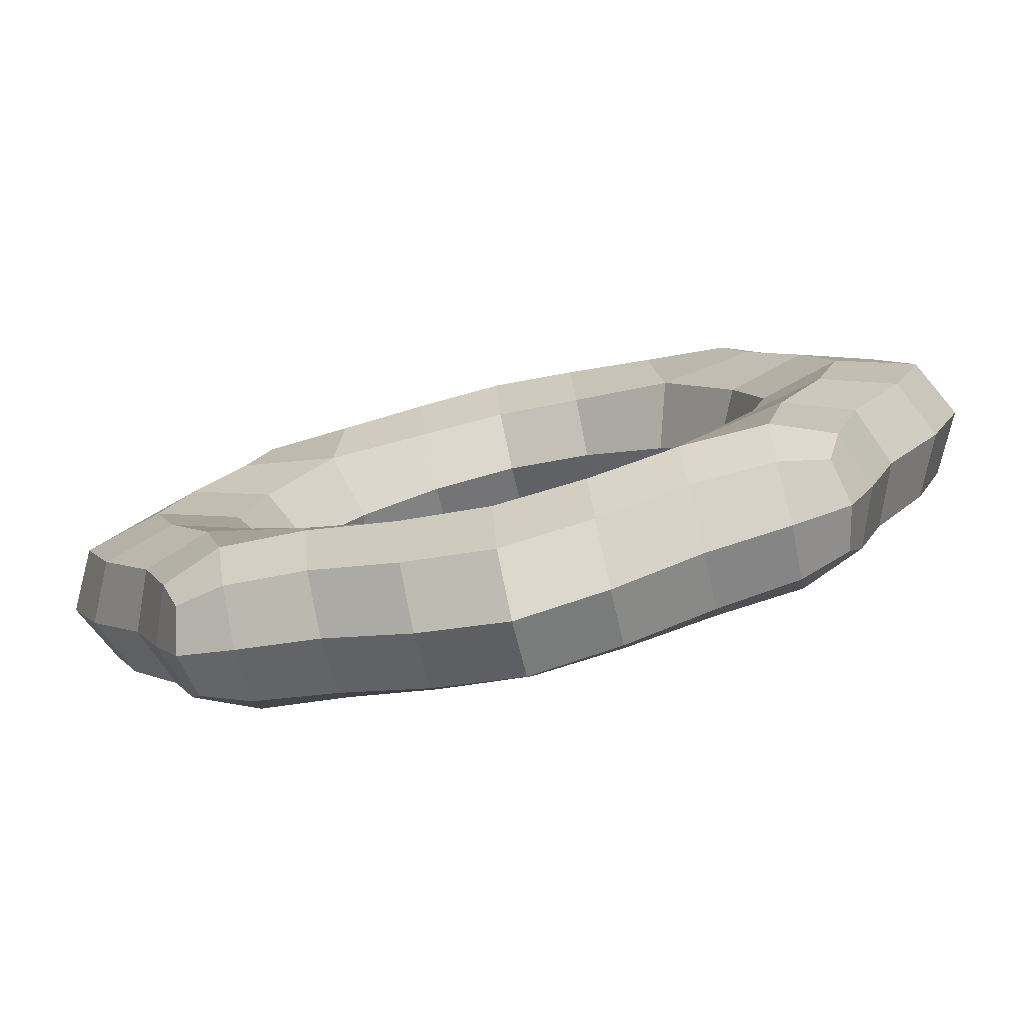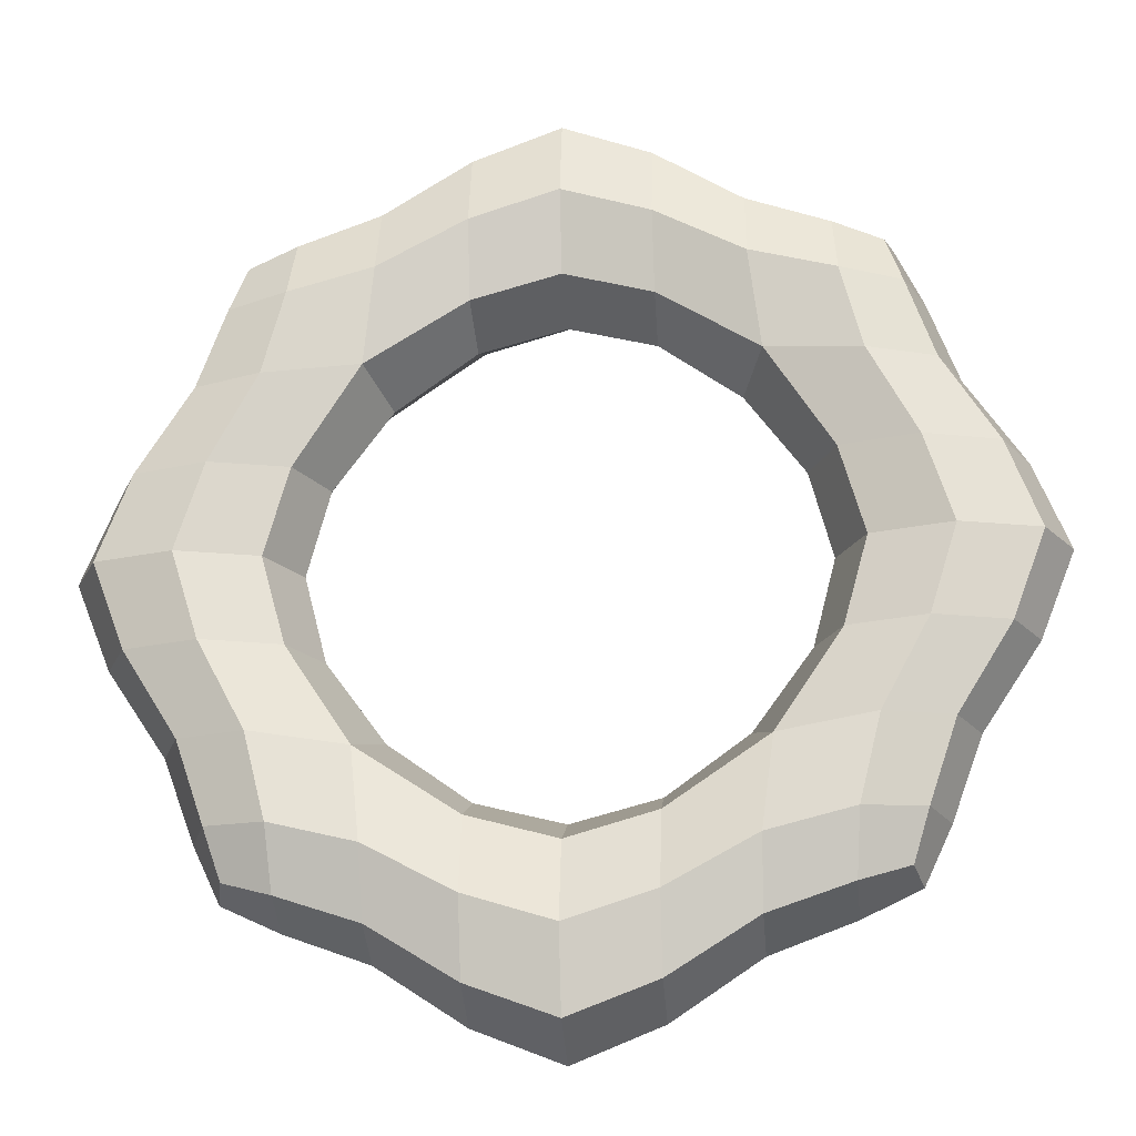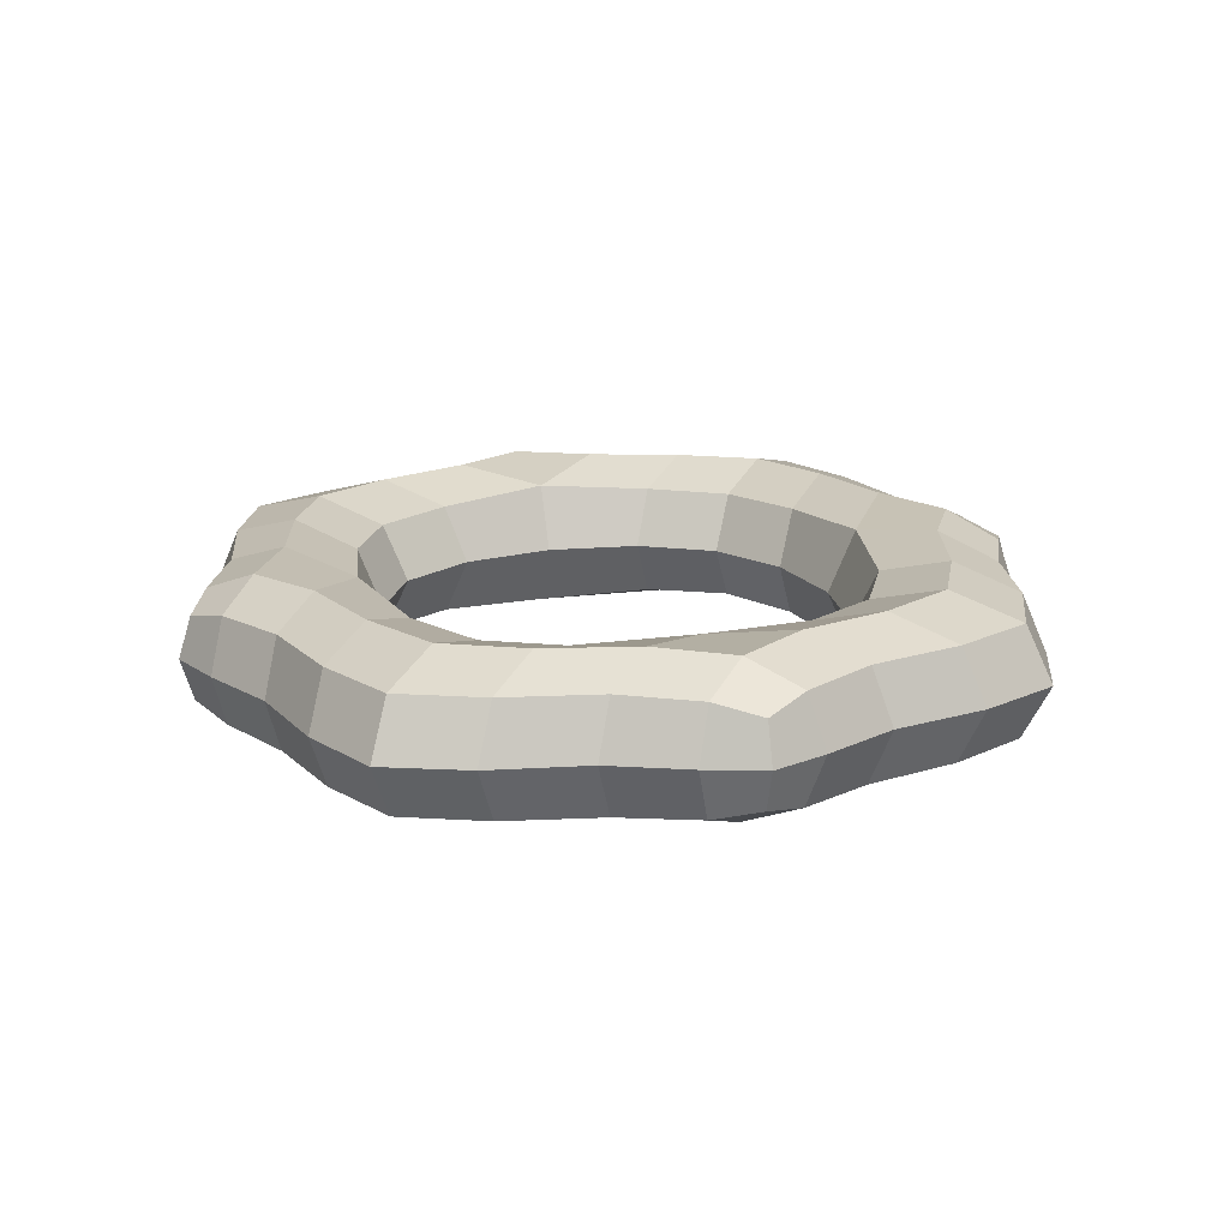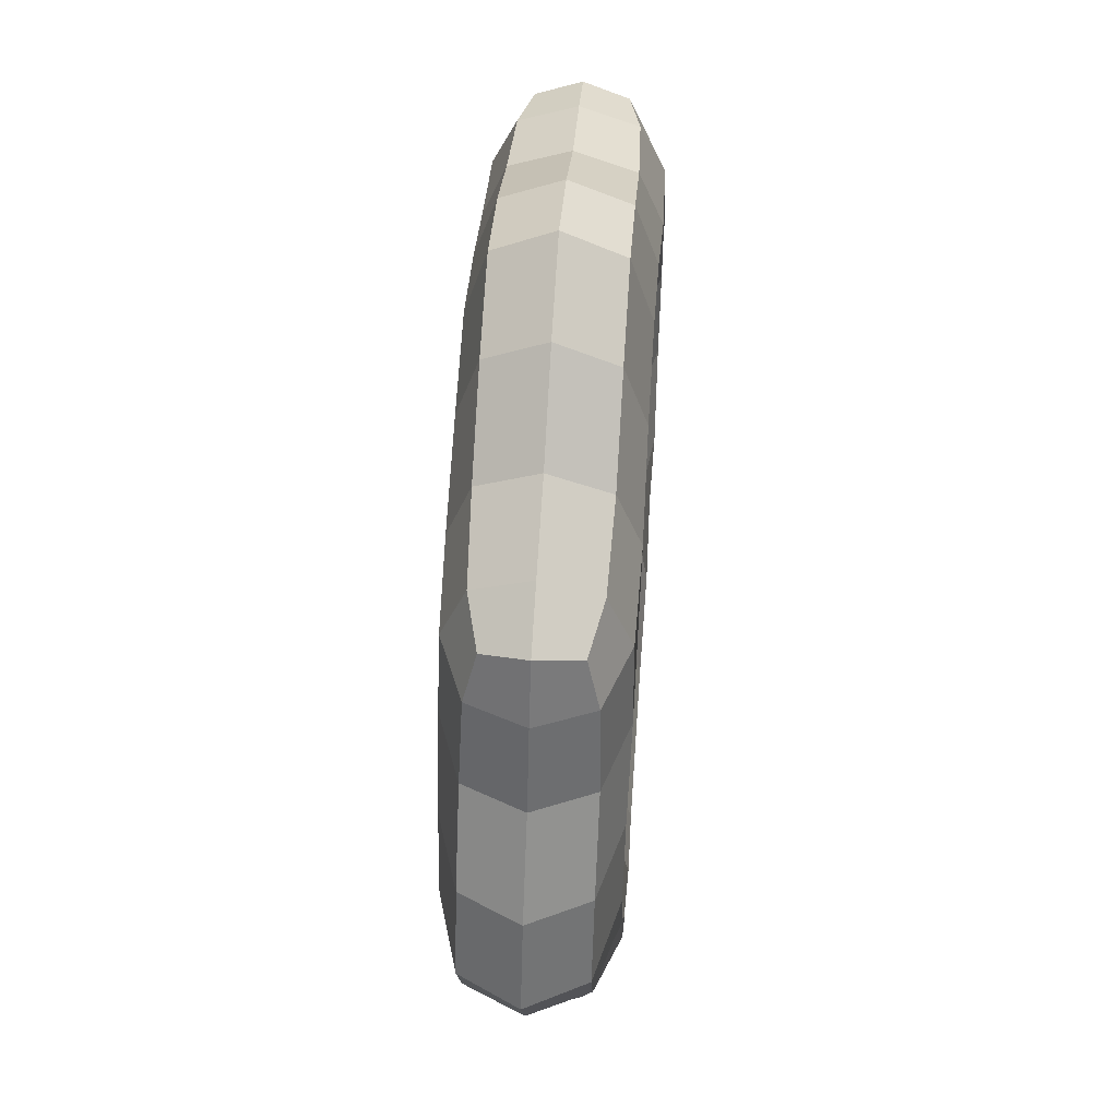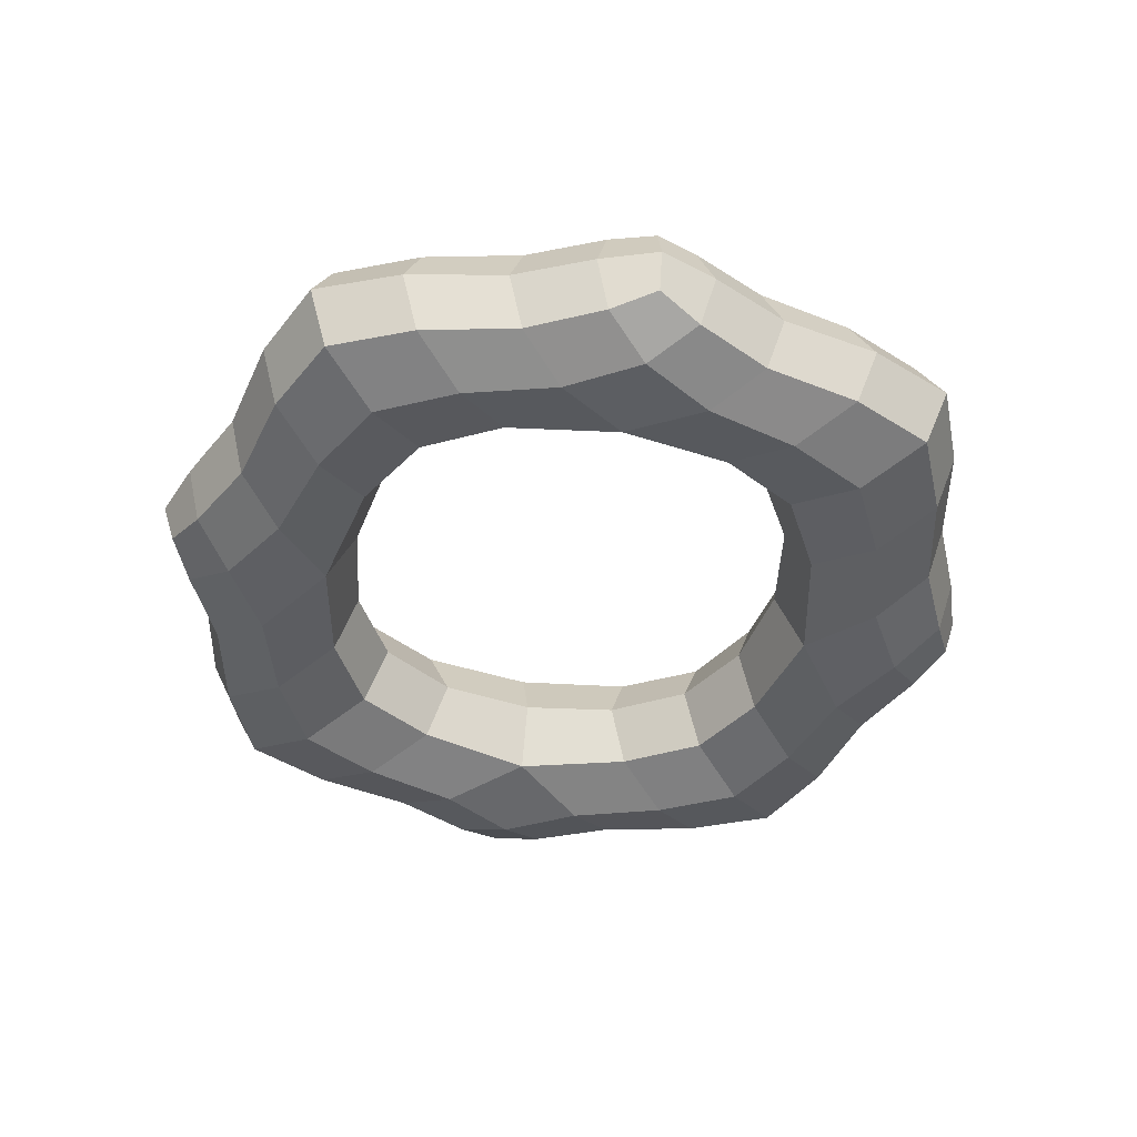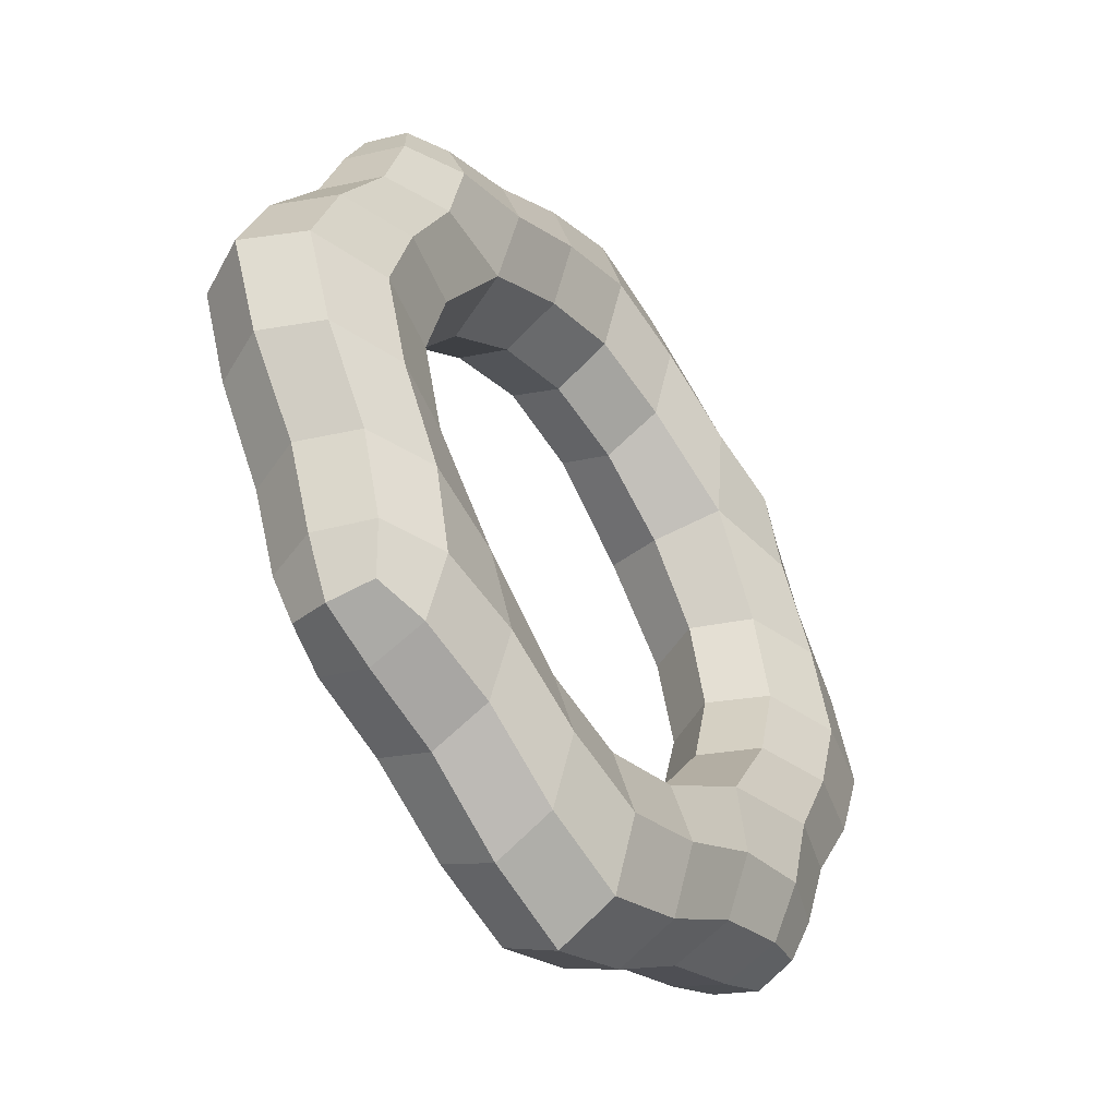
<metadata>
{"format":"obj","ext":"obj","renderer":"f3d","projection":"perspective","resolution":1024,"background":"white","views":[{"elev":-78.5,"azim":12.9,"up":"+Z"},{"elev":-21.6,"azim":-174.3,"up":"+Z"},{"elev":18.6,"azim":117.1,"up":"+Y"},{"elev":55.4,"azim":-86.0,"up":"+Z"},{"elev":-45.1,"azim":-56.8,"up":"+Y"},{"elev":-46.1,"azim":126.2,"up":"+Z"}]}
</metadata>
<code>
o Cube
v 1 0.6667 -0.9991
v 1 -0.6667 -0.9991
v 0.8477 0.76 0.8477
v 0.8477 -0.76 0.8477
v -0.5 0.5 -0.5
v -0.5 -0.5 -0.5
v -0.9991 0.6667 1
v -0.9991 -0.6667 1
v 6.5 0.5 -0.5
v 6.5 -0.5 -0.5
v 6.999 0.6667 1
v 6.999 -0.6667 1
v -0.5 -0.5 6.5
v -0.5 0.5 6.5
v 1 0.6667 6.999
v 1 -0.6667 6.999
v 5.152 -0.76 0.8477
v 5.152 0.76 0.8477
v 5 0.6667 -0.9991
v 5 -0.6667 -0.9991
v 6.5 0.5 6.5
v 6.5 -0.5 6.5
v 5 -0.6667 6.999
v -0.9991 -0.6667 5
v -0.9991 0.6667 5
v 0.8477 -0.76 5.152
v 0.8477 0.76 5.152
v 5 0.6667 6.999
v 5.152 0.76 5.152
v 5.152 -0.76 5.152
v 7.996 0.6667 3
v 6.999 0.6667 5
v 6.999 -0.6667 5
v 7.996 -0.6667 3
v 6.18 -0.6667 3
v 6.18 0.6667 3
v -0.1795 -0.6667 3
v -0.1795 0.6667 3
v -1.996 -0.6667 3
v -1.996 0.6667 3
v 3 -0.6667 -1.996
v 3 -0.6667 -0.1795
v 3 0.6667 -0.1795
v 3 0.6667 -1.996
v 3 0.6667 7.996
v 3 0.6667 6.18
v 3 -0.6667 7.996
v 3 -0.6667 6.18
v -0.6797 -0.6381 0.06327
v 0.06327 -0.6381 -0.6797
v 1 0 -1.272
v -1.272 0 1
v 1.087 -0 1.087
v -0.6096 0 -0.6096
v -0.2311 0.9336 0.9835
v 0.9835 0.9336 -0.2311
v -0.2311 -0.9336 0.9835
v -0.6797 0.6381 0.06327
v 0.06327 0.6381 -0.6797
v 0.9835 -0.9336 -0.2311
v 6.61 -0 -0.6096
v 7.272 0 1
v 6.68 0.6381 0.06327
v 6.68 -0.6381 0.06327
v 6.231 -0.9336 0.9835
v 4 -0.6667 -1.622
v 5.937 0.6381 -0.6797
v -0.6096 0 6.61
v 0.06327 0.6381 6.68
v 0.9835 -0.9336 6.231
v -0.6797 -0.6381 5.937
v 1 0 7.272
v 6.231 0.9336 0.9835
v 4.008 -0.6767 0.09932
v 5.937 -0.6381 -0.6797
v 5.017 0.9336 -0.2311
v 4.008 0.6767 0.09932
v 5.017 -0.9336 -0.2311
v 5 0 -1.272
v 4 0.6667 -1.622
v 4.913 -0 1.087
v 6.61 0 6.61
v 5.937 -0.6381 6.68
v 5.017 -0.9336 6.231
v 7.622 0.6667 4
v -0.6797 0.6381 5.937
v 0.9835 0.9336 6.231
v 0.09932 -0.6767 4.008
v 1.087 0 4.913
v 0.09932 0.6767 4.008
v -0.2311 0.9336 5.017
v -1.622 -0.6667 4
v -0.2311 -0.9336 5.017
v -1.622 0.6667 4
v -1.272 0 5
v 0.06327 -0.6381 6.68
v 1.992 0.6767 5.901
v 5 0 7.272
v 1.992 -0.6767 5.901
v 5.017 0.9336 6.231
v 6.68 0.6381 5.937
v 6.231 0.9336 5.017
v 6.231 -0.9336 5.017
v 5.901 0.6767 4.008
v 7.272 0 5
v 6.68 -0.6381 5.937
v 7.622 0.6667 2
v 7.622 -0.6667 2
v 5.901 -0.6767 1.992
v 5.901 0.6767 1.992
v 7.088 0.9167 3
v 7.088 -0.9167 3
v 8.337 0 3
v 5.839 0 3
v 0.09932 -0.6767 1.992
v 0.09932 0.6767 1.992
v -1.622 -0.6667 2
v -1.622 0.6667 2
v 0.1612 0 3
v -1.088 -0.9167 3
v -2.337 0 3
v -1.088 0.9167 3
v 2 -0.6667 -1.622
v 1.992 -0.6767 0.09932
v 1.992 0.6767 0.09932
v 2 0.6667 -1.622
v 3 0.9167 -1.088
v 3 -0 -2.337
v 3 -0.9167 -1.088
v 3 0 0.1612
v 4.008 0.6767 5.901
v 2 -0.6667 7.622
v 3 -0.9167 7.088
v 3 0 5.839
v 3 0.9167 7.088
v 3 0 8.337
v 2 0.6667 7.622
v 4 0.6667 7.622
v 4 -0.6667 7.622
v 7.622 -0.6667 4
v 4.008 -0.6767 5.901
v 5.901 -0.6767 4.008
v 5.937 0.6381 6.68
v 4.913 -0 4.913
v 0.0146 0.9138 0.0146
v -0.9225 -0 5.948
v -0.9225 -0 0.05247
v 0.0146 -0.9138 0.0146
v 5.985 0.9138 5.985
v 0.05247 0 -0.9225
v 6.922 0 0.05247
v 5.948 0 -0.9225
v 5.985 -0.9138 0.0146
v 5.985 0.9138 0.0146
v 1.997 -0.9192 6.773
v 2 0 7.938
v 0.0146 0.9138 5.985
v 3.993 0 0.4184
v 4.003 -0.9192 -0.7735
v 4 -0 -1.938
v 4.003 0.9192 -0.7735
v 5.948 -0 6.922
v 5.582 0 3.993
v -0.7735 0.9192 4.003
v -1.938 0 4
v -0.7735 -0.9192 4.003
v 0.4184 -0 3.993
v 3.993 0 5.582
v 6.773 0.9192 4.003
v 6.773 0.9192 1.997
v 6.773 -0.9192 1.997
v 7.938 0 2
v 5.582 0 2.007
v 0.4184 0 2.007
v -0.7735 -0.9192 1.997
v -1.938 0 2
v -0.7735 0.9192 1.997
v 1.997 0.9192 -0.7735
v 2 0 -1.938
v 1.997 -0.9192 -0.7735
v 2.007 0 0.4184
v 0.05247 -0 6.922
v 2.007 0 5.582
v 4.003 0.9192 6.773
v 1.997 0.9192 6.773
v 0.0146 -0.9138 5.985
v 4 -0 7.938
v 6.922 -0 5.948
v 7.938 0 4
v 5.985 -0.9138 5.985
v 4.003 -0.9192 6.773
v 6.773 -0.9192 4.003
f 3 56 145 55
f 56 1 59 145
f 145 59 5 58
f 55 145 58 7
f 25 95 146 86
f 95 24 71 146
f 146 71 13 68
f 86 146 68 14
f 6 49 147 54
f 49 8 52 147
f 147 52 7 58
f 54 147 58 5
f 6 50 148 49
f 50 2 60 148
f 148 60 4 57
f 49 148 57 8
f 28 143 149 100
f 143 21 101 149
f 149 101 32 102
f 100 149 102 29
f 6 54 150 50
f 54 5 59 150
f 150 59 1 51
f 50 150 51 2
f 10 61 151 64
f 61 9 63 151
f 151 63 11 62
f 64 151 62 12
f 20 79 152 75
f 79 19 67 152
f 152 67 9 61
f 75 152 61 10
f 17 78 153 65
f 78 20 75 153
f 153 75 10 64
f 65 153 64 12
f 19 76 154 67
f 76 18 73 154
f 154 73 11 63
f 67 154 63 9
f 16 70 155 132
f 70 26 99 155
f 155 99 48 133
f 132 155 133 47
f 16 132 156 72
f 132 47 136 156
f 156 136 45 137
f 72 156 137 15
f 27 91 157 87
f 91 25 86 157
f 157 86 14 69
f 87 157 69 15
f 43 130 158 77
f 130 42 74 158
f 158 74 17 81
f 77 158 81 18
f 42 129 159 74
f 129 41 66 159
f 159 66 20 78
f 74 159 78 17
f 41 128 160 66
f 128 44 80 160
f 160 80 19 79
f 66 160 79 20
f 44 127 161 80
f 127 43 77 161
f 161 77 18 76
f 80 161 76 19
f 28 98 162 143
f 98 23 83 162
f 162 83 22 82
f 143 162 82 21
f 36 114 163 104
f 114 35 142 163
f 163 142 30 144
f 104 163 144 29
f 38 122 164 90
f 122 40 94 164
f 164 94 25 91
f 90 164 91 27
f 40 121 165 94
f 121 39 92 165
f 165 92 24 95
f 94 165 95 25
f 39 120 166 92
f 120 37 88 166
f 166 88 26 93
f 92 166 93 24
f 37 119 167 88
f 119 38 90 167
f 167 90 27 89
f 88 167 89 26
f 46 131 168 134
f 131 29 144 168
f 168 144 30 141
f 134 168 141 48
f 36 104 169 111
f 104 29 102 169
f 169 102 32 85
f 111 169 85 31
f 18 110 170 73
f 110 36 111 170
f 170 111 31 107
f 73 170 107 11
f 17 65 171 109
f 65 12 108 171
f 171 108 34 112
f 109 171 112 35
f 12 62 172 108
f 62 11 107 172
f 172 107 31 113
f 108 172 113 34
f 18 81 173 110
f 81 17 109 173
f 173 109 35 114
f 110 173 114 36
f 4 53 174 115
f 53 3 116 174
f 174 116 38 119
f 115 174 119 37
f 8 57 175 117
f 57 4 115 175
f 175 115 37 120
f 117 175 120 39
f 7 52 176 118
f 52 8 117 176
f 176 117 39 121
f 118 176 121 40
f 3 55 177 116
f 55 7 118 177
f 177 118 40 122
f 116 177 122 38
f 1 56 178 126
f 56 3 125 178
f 178 125 43 127
f 126 178 127 44
f 2 51 179 123
f 51 1 126 179
f 179 126 44 128
f 123 179 128 41
f 4 60 180 124
f 60 2 123 180
f 180 123 41 129
f 124 180 129 42
f 3 53 181 125
f 53 4 124 181
f 181 124 42 130
f 125 181 130 43
f 13 96 182 68
f 96 16 72 182
f 182 72 15 69
f 68 182 69 14
f 27 97 183 89
f 97 46 134 183
f 183 134 48 99
f 89 183 99 26
f 29 131 184 100
f 131 46 135 184
f 184 135 45 138
f 100 184 138 28
f 27 87 185 97
f 87 15 137 185
f 185 137 45 135
f 97 185 135 46
f 16 96 186 70
f 96 13 71 186
f 186 71 24 93
f 70 186 93 26
f 23 98 187 139
f 98 28 138 187
f 187 138 45 136
f 139 187 136 47
f 22 106 188 82
f 106 33 105 188
f 188 105 32 101
f 82 188 101 21
f 31 85 189 113
f 85 32 105 189
f 189 105 33 140
f 113 189 140 34
f 33 106 190 103
f 106 22 83 190
f 190 83 23 84
f 103 190 84 30
f 23 139 191 84
f 139 47 133 191
f 191 133 48 141
f 84 191 141 30
f 30 142 192 103
f 142 35 112 192
f 192 112 34 140
f 103 192 140 33

</code>
